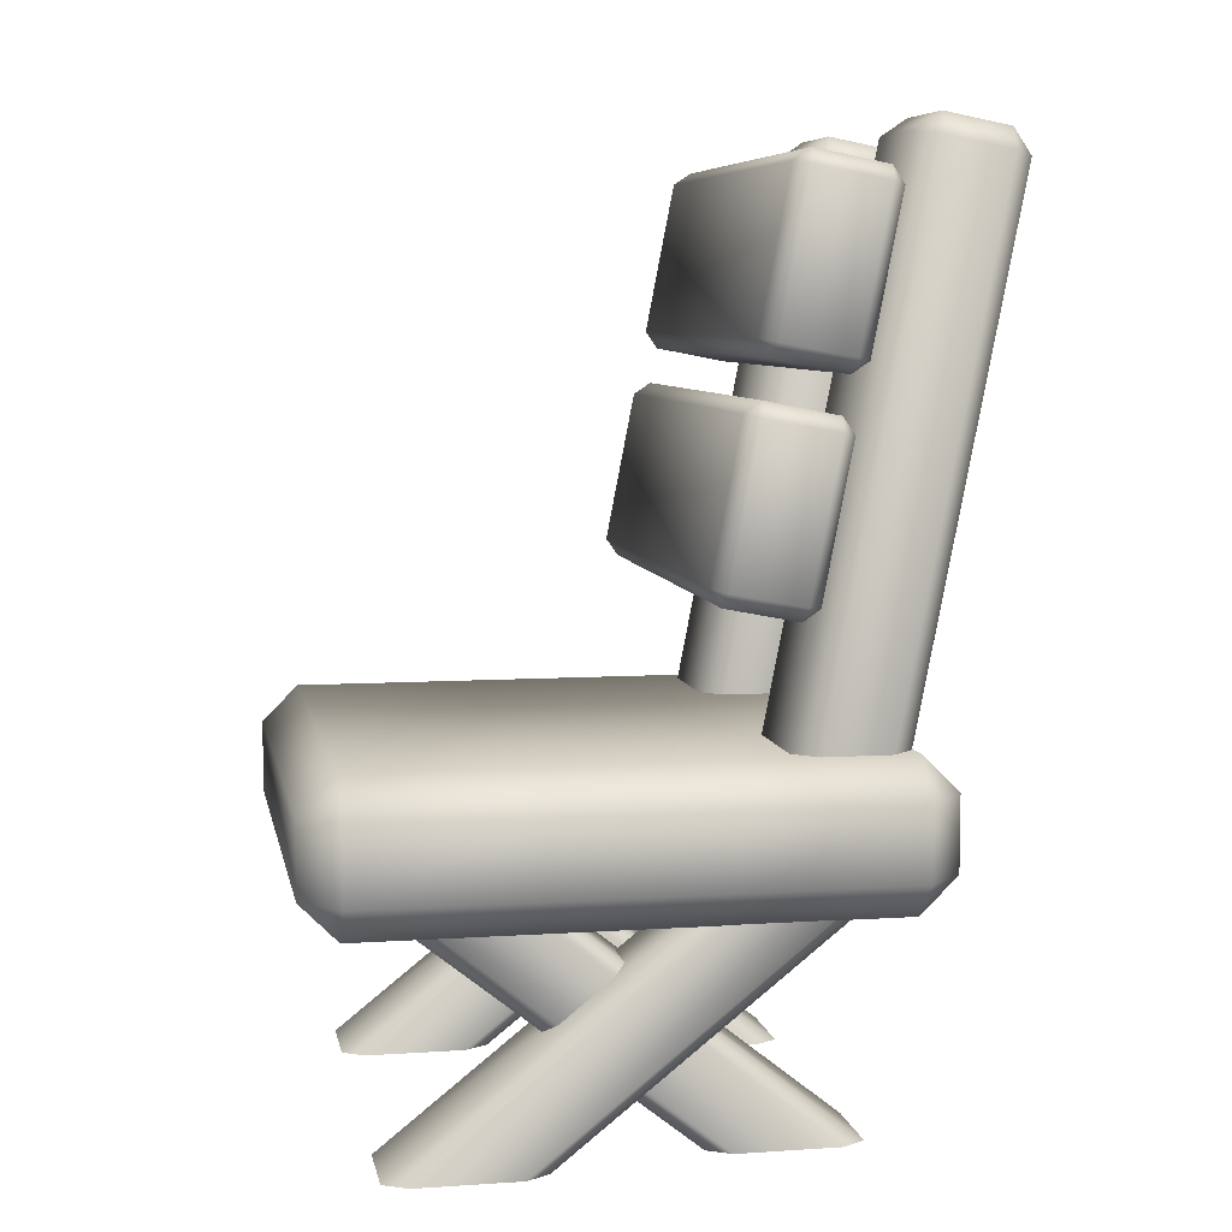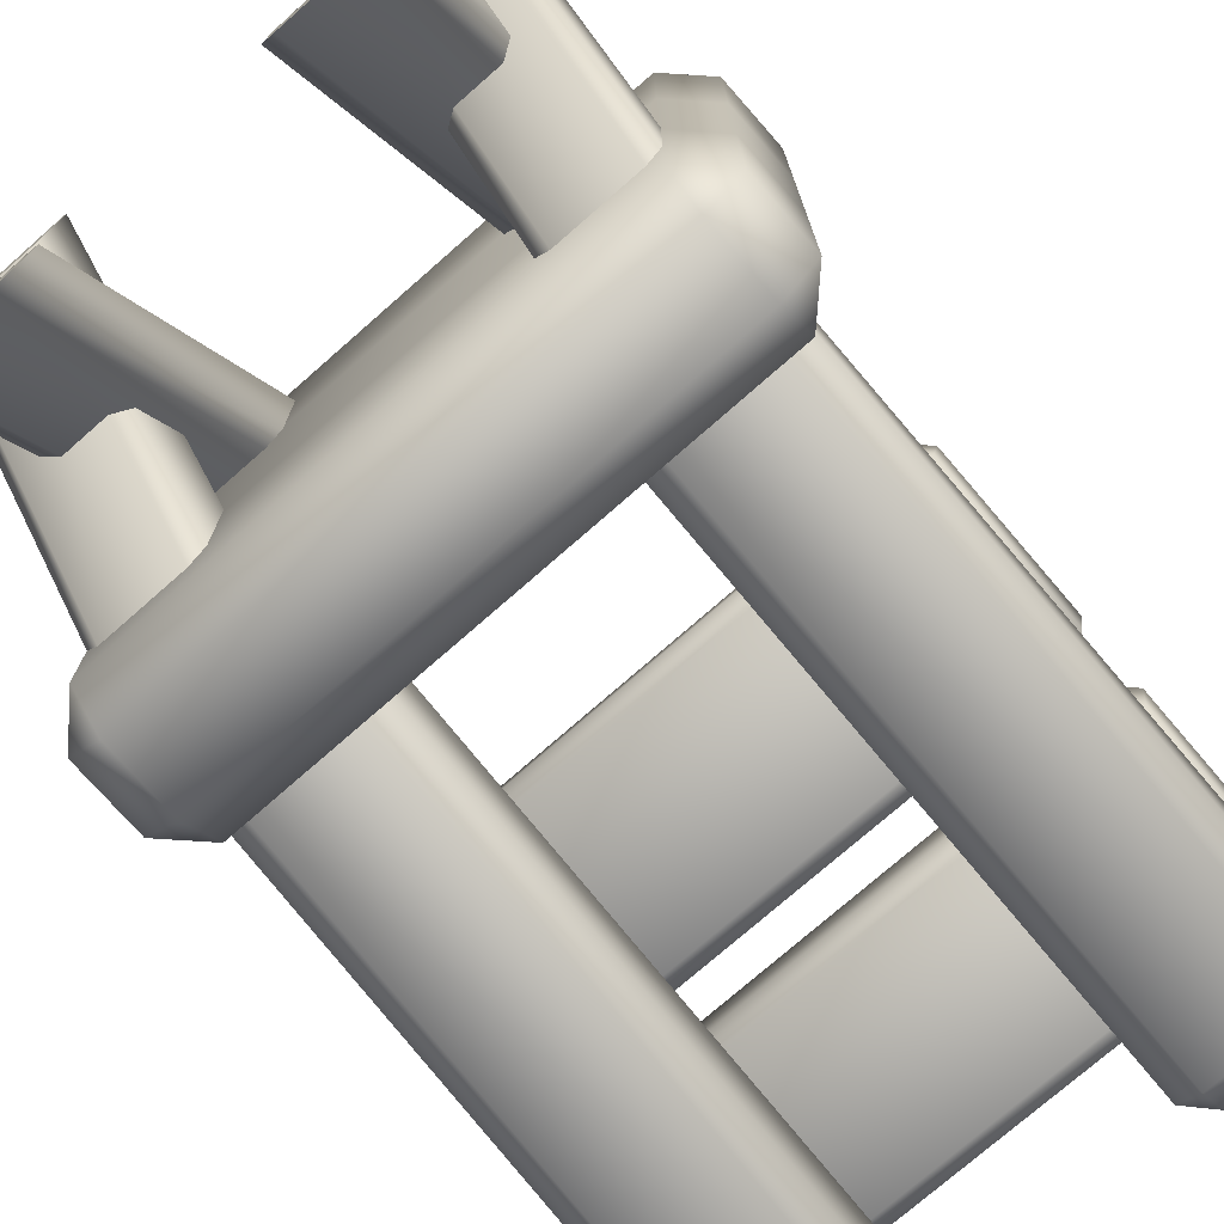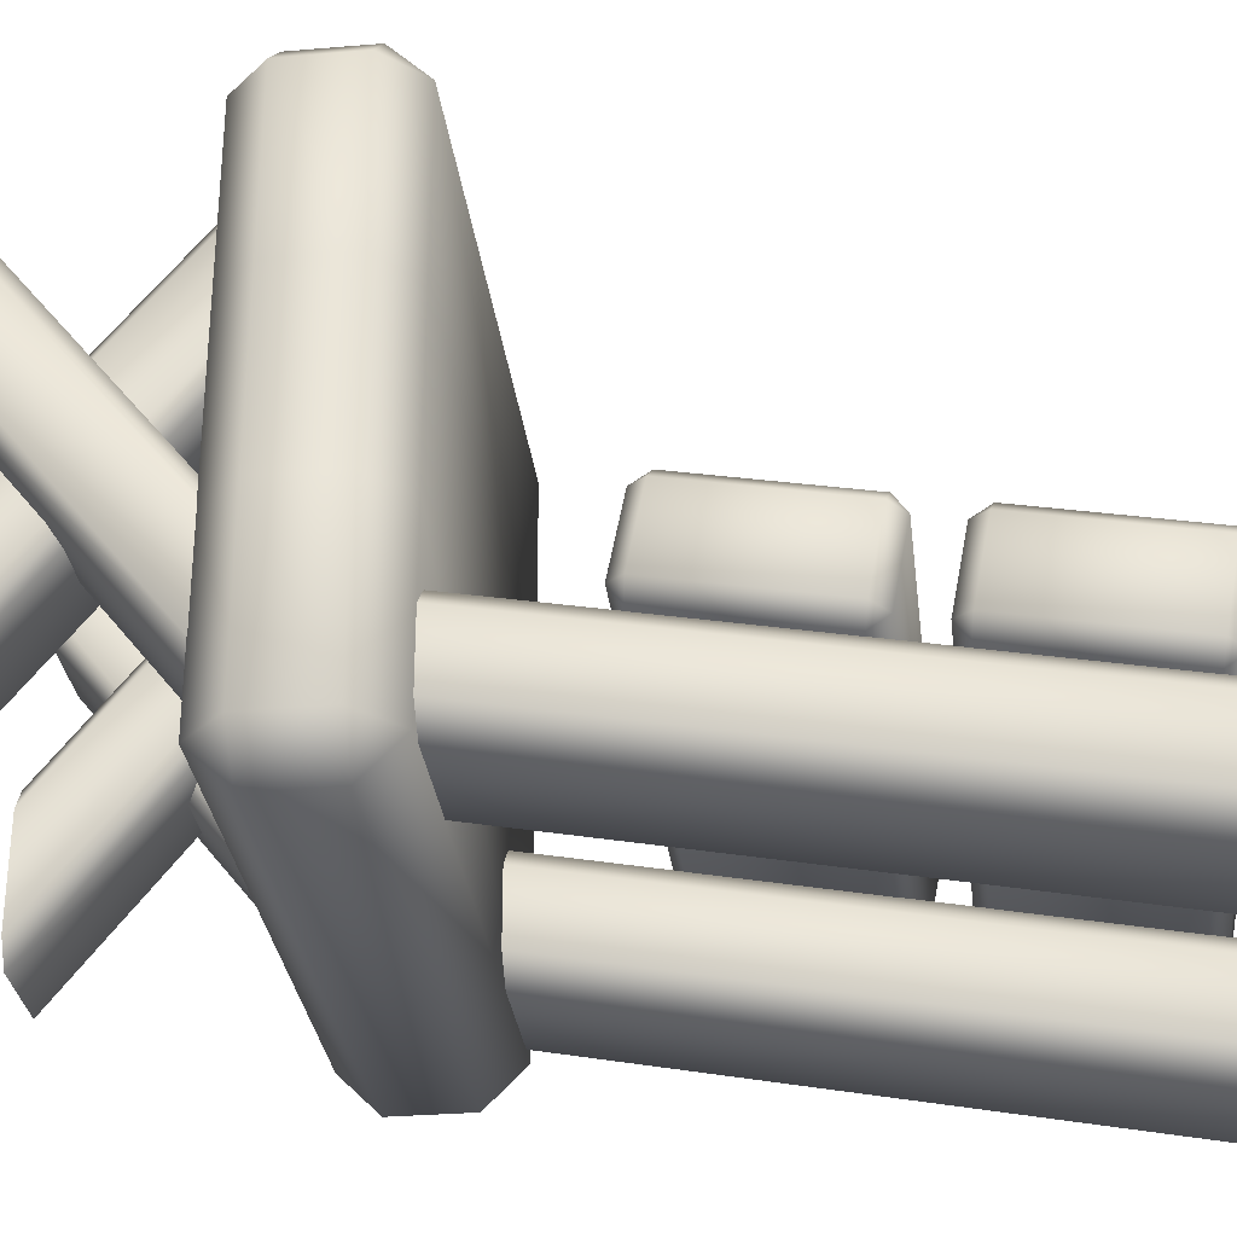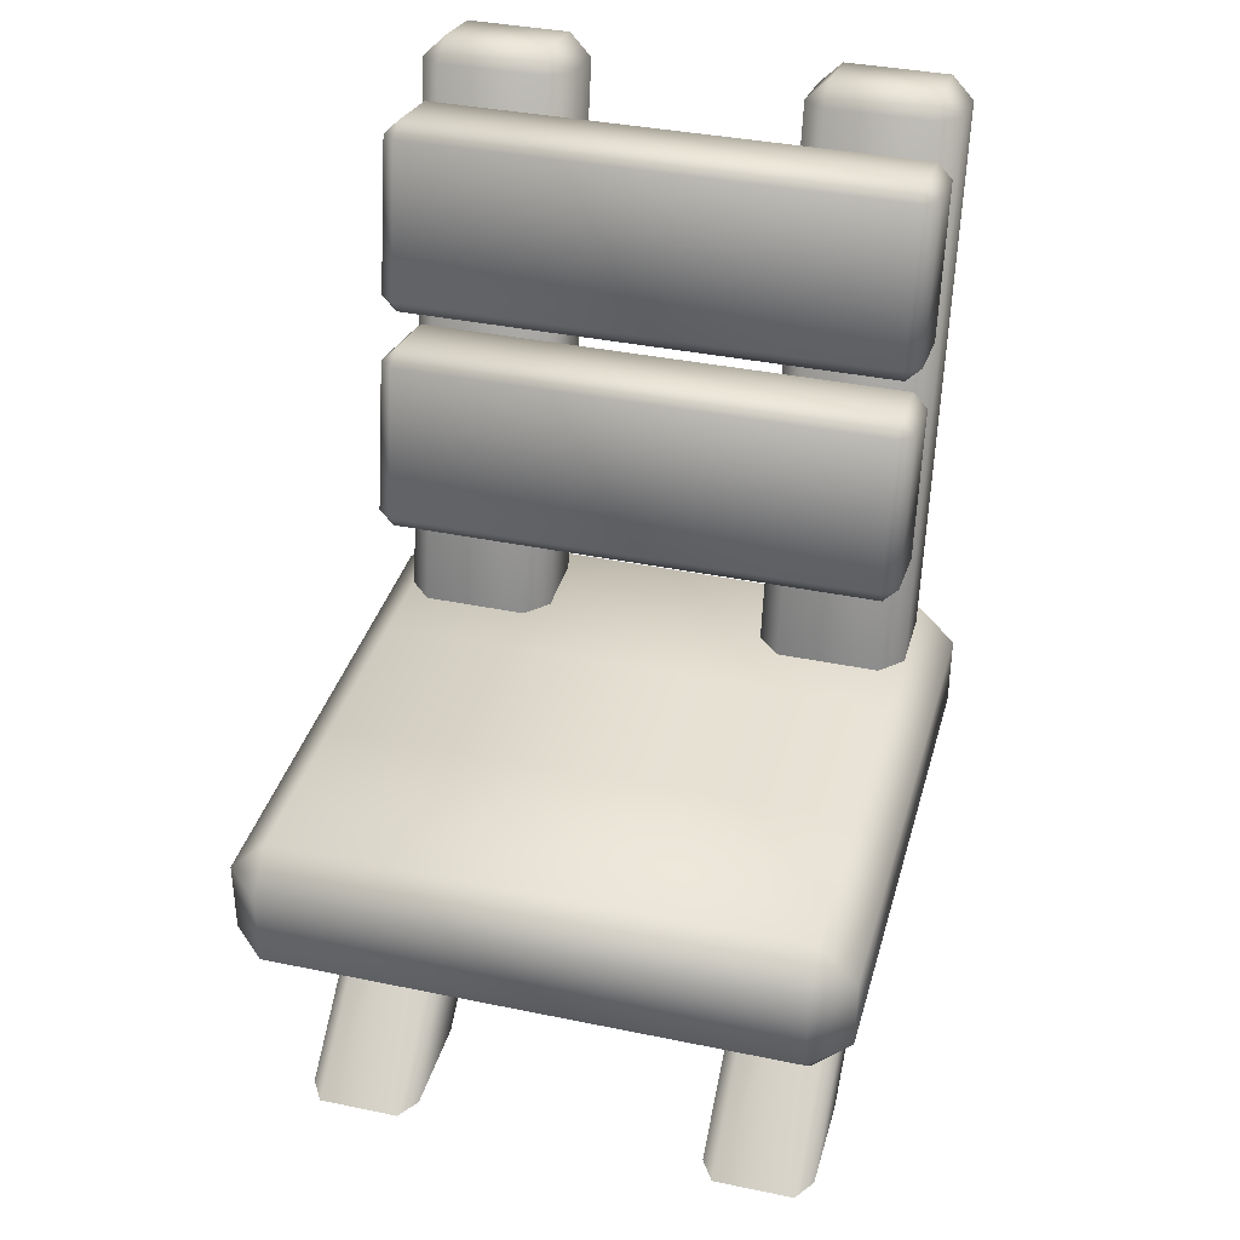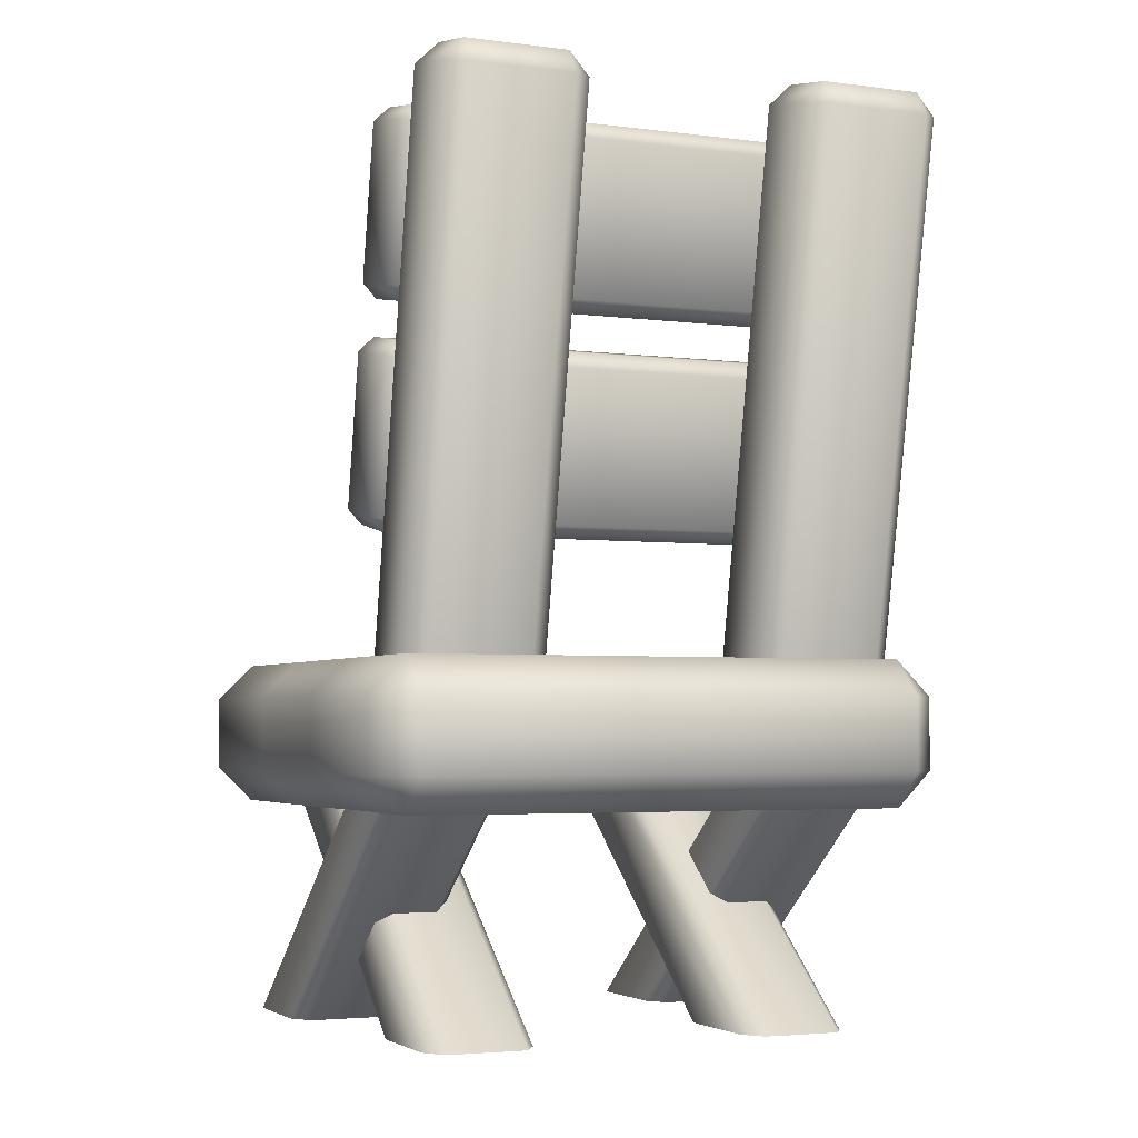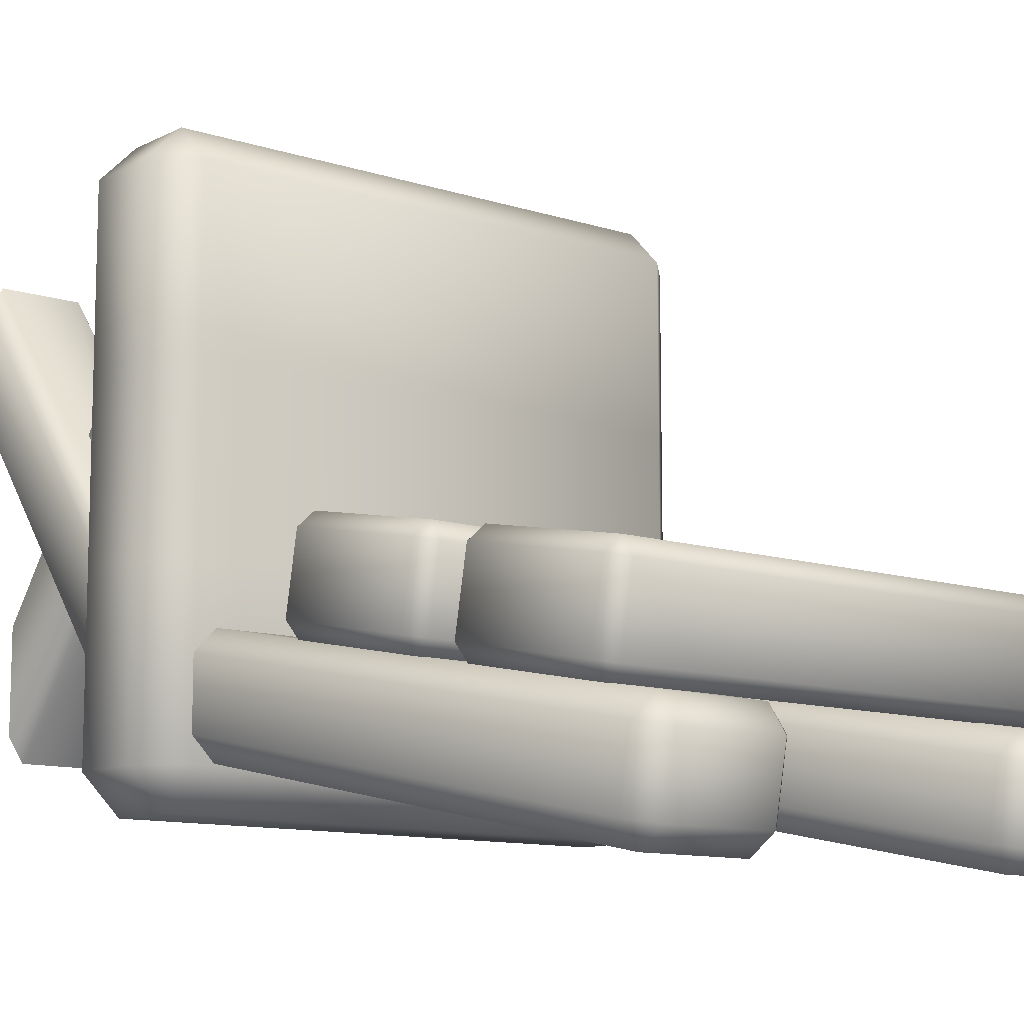
<metadata>
{"format":"obj","ext":"obj","renderer":"f3d","projection":"perspective","resolution":1024,"background":"white","views":[{"elev":7.0,"azim":79.2,"up":"+Y"},{"elev":-74.8,"azim":41.3,"up":"+Z"},{"elev":-30.9,"azim":96.9,"up":"+Z"},{"elev":36.6,"azim":15.1,"up":"+Y"},{"elev":-3.8,"azim":156.7,"up":"+Y"},{"elev":-10.9,"azim":141.0,"up":"+Z"}]}
</metadata>
<code>
o chair_A
v -0.35 0.3 -0.35
v -0.4 0.35 -0.35
v -0.35 0.35 -0.4
v -0.4 0.45 -0.35
v -0.35 0.5 -0.35
v -0.35 0.45 -0.4
v 0.35 0.3 -0.35
v 0.35 0.35 -0.4
v 0.4 0.35 -0.35
v 0.35 0.5 -0.35
v 0.4 0.45 -0.35
v 0.35 0.45 -0.4
v -0.35 0.3 0.35
v -0.35 0.35 0.4
v -0.4 0.35 0.35
v -0.35 0.5 0.35
v -0.4 0.45 0.35
v -0.35 0.45 0.4
v 0.35 0.3 0.35
v 0.4 0.35 0.35
v 0.35 0.35 0.4
v 0.35 0.5 0.35
v 0.35 0.45 0.4
v 0.4 0.45 0.35
v 0.15 0.4614 -0.3092
v 0.18 0.4557 -0.3386
v 0.15 1.217 -0.4561
v 0.18 1.247 -0.4618
v 0.18 1.212 -0.4856
v 0.32 0.4557 -0.3386
v 0.35 0.4614 -0.3092
v 0.32 1.247 -0.4618
v 0.35 1.217 -0.4561
v 0.32 1.212 -0.4856
v 0.18 0.4843 -0.1914
v 0.15 0.4786 -0.2208
v 0.18 1.264 -0.3735
v 0.15 1.234 -0.3678
v 0.18 1.24 -0.3383
v 0.35 0.4786 -0.2208
v 0.32 0.4843 -0.1914
v 0.32 1.264 -0.3735
v 0.32 1.24 -0.3383
v 0.35 1.234 -0.3678
v -0.35 0.4614 -0.3092
v -0.32 0.4557 -0.3386
v -0.35 1.217 -0.4561
v -0.32 1.247 -0.4618
v -0.32 1.212 -0.4856
v -0.18 0.4557 -0.3386
v -0.15 0.4614 -0.3092
v -0.18 1.247 -0.4618
v -0.15 1.217 -0.4561
v -0.18 1.212 -0.4856
v -0.32 0.4843 -0.1914
v -0.35 0.4786 -0.2208
v -0.32 1.264 -0.3735
v -0.35 1.234 -0.3678
v -0.32 1.24 -0.3383
v -0.15 0.4786 -0.2208
v -0.18 0.4843 -0.1914
v -0.18 1.264 -0.3735
v -0.18 1.24 -0.3383
v -0.15 1.234 -0.3678
v -0.35 1.18 -0.3068
v -0.33 1.2 -0.3106
v -0.33 1.177 -0.3264
v 0.33 1.2 -0.3106
v 0.35 1.18 -0.3068
v 0.33 1.177 -0.3264
v -0.35 0.9742 -0.2667
v -0.33 0.9704 -0.2863
v -0.33 0.9545 -0.2629
v 0.35 0.9742 -0.2667
v 0.33 0.9545 -0.2629
v 0.33 0.9704 -0.2863
v -0.35 1.199 -0.2086
v -0.33 1.203 -0.189
v -0.33 1.219 -0.2124
v 0.35 1.199 -0.2086
v 0.33 1.219 -0.2124
v 0.33 1.203 -0.189
v -0.35 0.9933 -0.1685
v -0.33 0.9736 -0.1647
v -0.33 0.9971 -0.1489
v 0.35 0.9933 -0.1685
v 0.33 0.9971 -0.1489
v 0.33 0.9736 -0.1647
v -0.35 0.8858 -0.2495
v -0.33 0.9055 -0.2533
v -0.33 0.882 -0.2691
v 0.33 0.9055 -0.2533
v 0.35 0.8858 -0.2495
v 0.33 0.882 -0.2691
v -0.35 0.6797 -0.2094
v -0.33 0.6759 -0.2291
v -0.33 0.6601 -0.2056
v 0.35 0.6797 -0.2094
v 0.33 0.6601 -0.2056
v 0.33 0.6759 -0.2291
v -0.35 0.9049 -0.1514
v -0.33 0.9087 -0.1317
v -0.33 0.9245 -0.1552
v 0.35 0.9049 -0.1514
v 0.33 0.9245 -0.1552
v 0.33 0.9087 -0.1317
v -0.35 0.6988 -0.1113
v -0.33 0.6791 -0.1075
v -0.33 0.7026 -0.09165
v 0.35 0.6988 -0.1113
v 0.33 0.7026 -0.09165
v 0.33 0.6791 -0.1075
v -0.3007 0 -0.2726
v -0.2807 0 -0.3047
v -0.2807 0.3224 0.1007
v -0.3007 0.3224 0.1329
v -0.2807 0 -0.1007
v -0.3007 0 -0.1328
v -0.3007 0.3224 0.2726
v -0.2807 0.3224 0.3047
v -0.1693 0 -0.3047
v -0.1493 0 -0.2726
v -0.1493 0.3224 0.1329
v -0.1693 0.3224 0.1007
v -0.1493 0 -0.1328
v -0.1693 0 -0.1007
v -0.1693 0.3224 0.3047
v -0.1493 0.3224 0.2726
v -0.3507 0 0.1329
v -0.3307 0 0.1007
v -0.3307 0.3224 -0.3047
v -0.3507 0.3224 -0.2726
v -0.3307 0 0.3047
v -0.3507 0 0.2726
v -0.3507 0.3224 -0.1328
v -0.3307 0.3224 -0.1007
v -0.2193 0 0.1007
v -0.1993 0 0.1329
v -0.1993 0.3224 -0.2726
v -0.2193 0.3224 -0.3047
v -0.1993 0 0.2726
v -0.2193 0 0.3047
v -0.2193 0.3224 -0.1007
v -0.1993 0.3224 -0.1328
v 0.1493 0 -0.2726
v 0.1693 0 -0.3047
v 0.1693 0.3224 0.1007
v 0.1493 0.3224 0.1329
v 0.1693 0 -0.1007
v 0.1493 0 -0.1328
v 0.1493 0.3224 0.2726
v 0.1693 0.3224 0.3047
v 0.2807 0 -0.3047
v 0.3007 0 -0.2726
v 0.3007 0.3224 0.1329
v 0.2807 0.3224 0.1007
v 0.3007 0 -0.1328
v 0.2807 0 -0.1007
v 0.2807 0.3224 0.3047
v 0.3007 0.3224 0.2726
v 0.1993 0 0.1329
v 0.2193 0 0.1007
v 0.2193 0.3224 -0.3047
v 0.1993 0.3224 -0.2726
v 0.2193 0 0.3047
v 0.1993 0 0.2726
v 0.1993 0.3224 -0.1328
v 0.2193 0.3224 -0.1007
v 0.3307 0 0.1007
v 0.3507 0 0.1329
v 0.3507 0.3224 -0.2726
v 0.3307 0.3224 -0.3047
v 0.3507 0 0.2726
v 0.3307 0 0.3047
v 0.3307 0.3224 -0.1007
v 0.3507 0.3224 -0.1328
v 0.35 0.3 0.1167
v 0.35 0.3 -0.1167
v 0.4 0.35 -0.1167
v 0.4 0.35 0.1167
v 0.35 0.5 -0.1167
v 0.35 0.5 0.1167
v 0.4 0.45 0.1167
v 0.4 0.45 -0.1167
v -0.35 0.3 -0.1167
v -0.35 0.3 0.1167
v -0.4 0.35 0.1167
v -0.4 0.35 -0.1167
v -0.35 0.5 0.1167
v -0.35 0.5 -0.1167
v -0.4 0.45 -0.1167
v -0.4 0.45 0.1167
f 21 23 18 14
f 3 6 12 8
f 1 2 3
f 4 5 6
f 7 8 9
f 10 11 12
f 13 14 15
f 16 17 18
f 19 20 21
f 22 23 24
f 7 1 3 8
f 2 4 6 3
f 5 10 12 6
f 11 9 8 12
f 23 21 20 24
f 13 19 21 14
f 22 16 18 23
f 17 15 14 18
f 177 19 13 186
f 190 5 4 191
f 186 13 15 187
f 182 22 24 183
f 178 7 9 179
f 183 24 20 180
f 181 10 5 190
f 191 4 2 188
f 36 38 27 25
f 41 43 39 35
f 42 32 28 37
f 31 33 44 40
f 27 28 29
f 32 33 34
f 37 38 39
f 42 43 44
f 25 27 29 26
f 28 32 34 29
f 33 31 30 34
f 32 42 44 33
f 43 41 40 44
f 42 37 39 43
f 38 36 35 39
f 37 28 27 38
f 26 29 34 30
f 56 58 47 45
f 61 63 59 55
f 62 52 48 57
f 51 53 64 60
f 47 48 49
f 52 53 54
f 57 58 59
f 62 63 64
f 45 47 49 46
f 48 52 54 49
f 53 51 50 54
f 52 62 64 53
f 63 61 60 64
f 62 57 59 63
f 58 56 55 59
f 57 48 47 58
f 46 49 54 50
f 79 81 68 66
f 85 87 82 78
f 95 107 101 89
f 86 74 69 80
f 73 75 88 84
f 67 70 76 72
f 103 105 92 90
f 109 111 106 102
f 110 98 93 104
f 97 99 112 108
f 91 94 100 96
f 65 66 67
f 68 69 70
f 71 72 73
f 74 75 76
f 77 78 79
f 80 81 82
f 83 84 85
f 86 87 88
f 89 90 91
f 92 93 94
f 95 96 97
f 98 99 100
f 101 102 103
f 104 105 106
f 107 108 109
f 110 111 112
f 71 65 67 72
f 66 68 70 67
f 69 74 76 70
f 75 73 72 76
f 83 71 73 84
f 74 86 88 75
f 87 85 84 88
f 77 83 85 78
f 86 80 82 87
f 81 79 78 82
f 65 77 79 66
f 80 69 68 81
f 95 89 91 96
f 90 92 94 91
f 93 98 100 94
f 99 97 96 100
f 107 95 97 108
f 98 110 112 99
f 111 109 108 112
f 101 107 109 102
f 110 104 106 111
f 105 103 102 106
f 89 101 103 90
f 104 93 92 105
f 71 83 77 65
f 117 126 127 120
f 129 134 135 132
f 128 125 122 123
f 121 114 115 124
f 133 142 143 136
f 144 141 138 139
f 137 130 131 140
f 113 116 115 114
f 119 118 117 120
f 125 128 127 126
f 123 122 121 124
f 129 132 131 130
f 135 134 133 136
f 141 144 143 142
f 139 138 137 140
f 113 118 119 116
f 149 158 159 152
f 161 166 167 164
f 160 157 154 155
f 153 146 147 156
f 165 174 175 168
f 176 173 170 171
f 169 162 163 172
f 145 148 147 146
f 151 150 149 152
f 157 160 159 158
f 155 154 153 156
f 161 164 163 162
f 167 166 165 168
f 173 176 175 174
f 171 170 169 172
f 145 150 151 148
f 17 192 187 15
f 192 191 188 187
f 22 182 189 16
f 182 181 190 189
f 11 184 179 9
f 184 183 180 179
f 19 177 180 20
f 177 178 179 180
f 10 181 184 11
f 181 182 183 184
f 1 185 188 2
f 185 186 187 188
f 16 189 192 17
f 189 190 191 192
f 7 178 185 1
f 178 177 186 185
f 118 125 126 117
f 134 141 142 133
f 150 157 158 149
f 166 173 174 165
f 146 153 154 145
f 145 154 157 150
f 162 169 170 161
f 161 170 173 166
f 129 138 141 134
f 113 122 125 118
f 114 121 122 113
f 130 137 138 129

</code>
